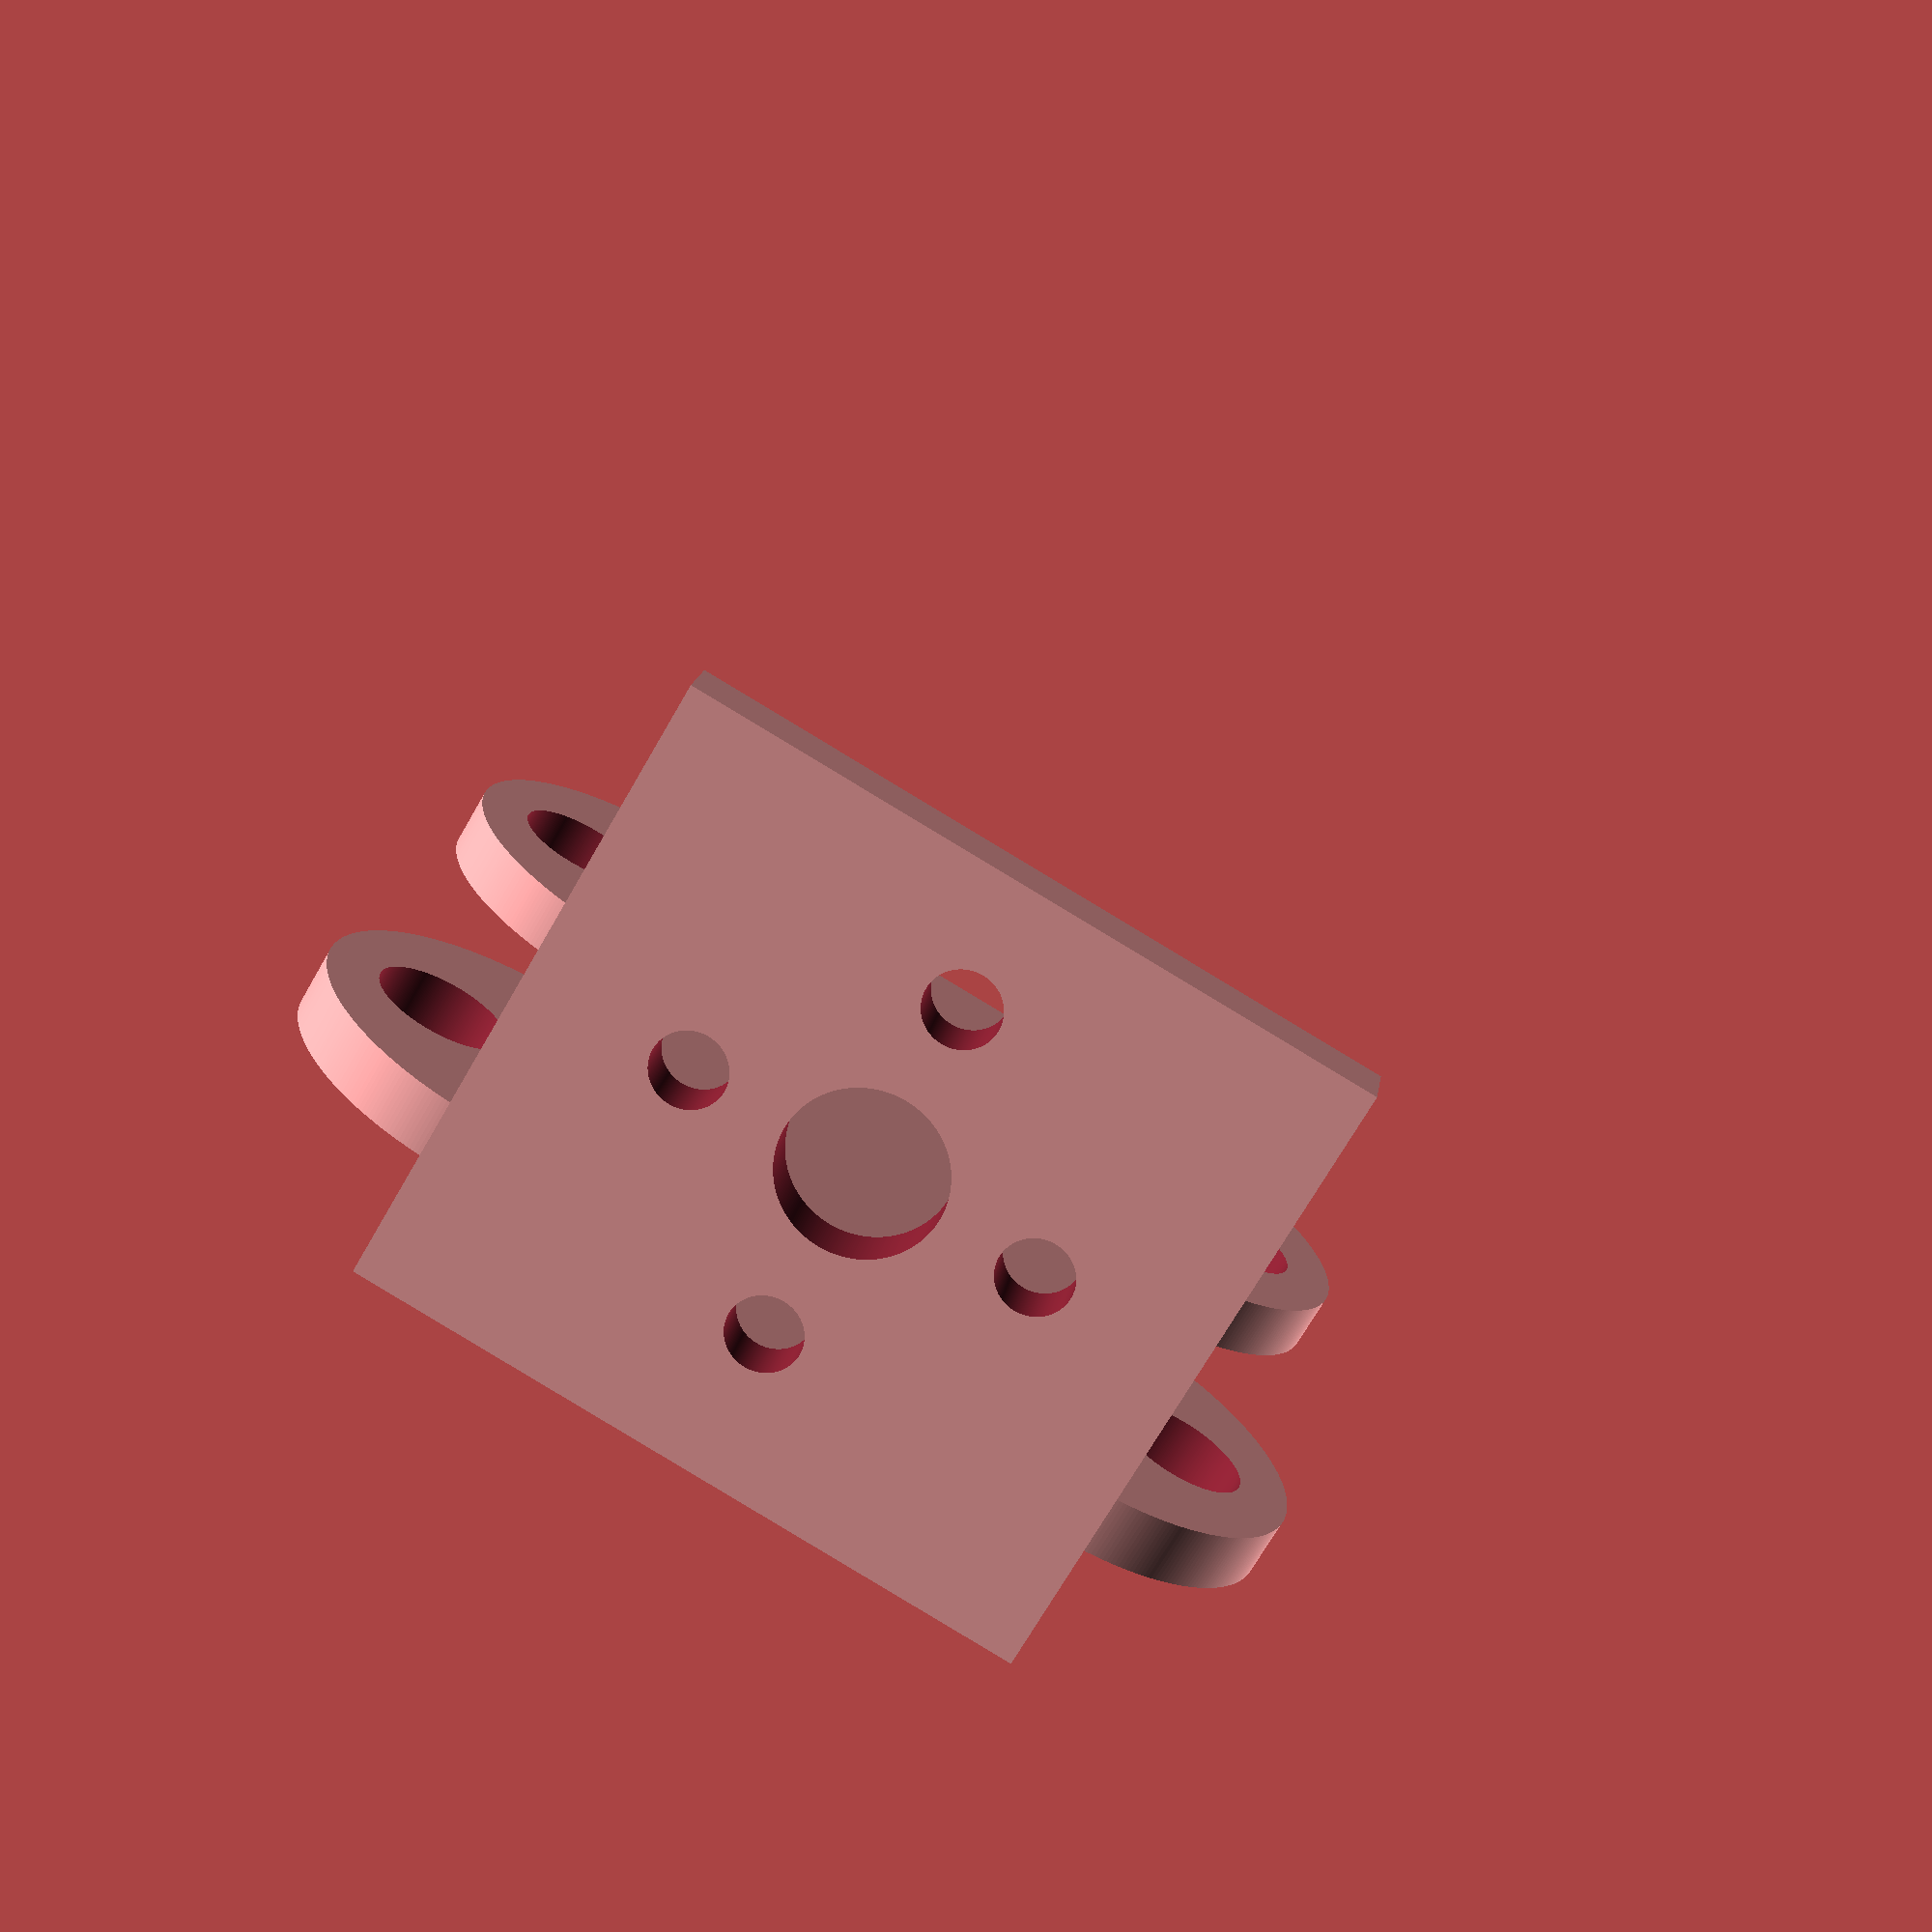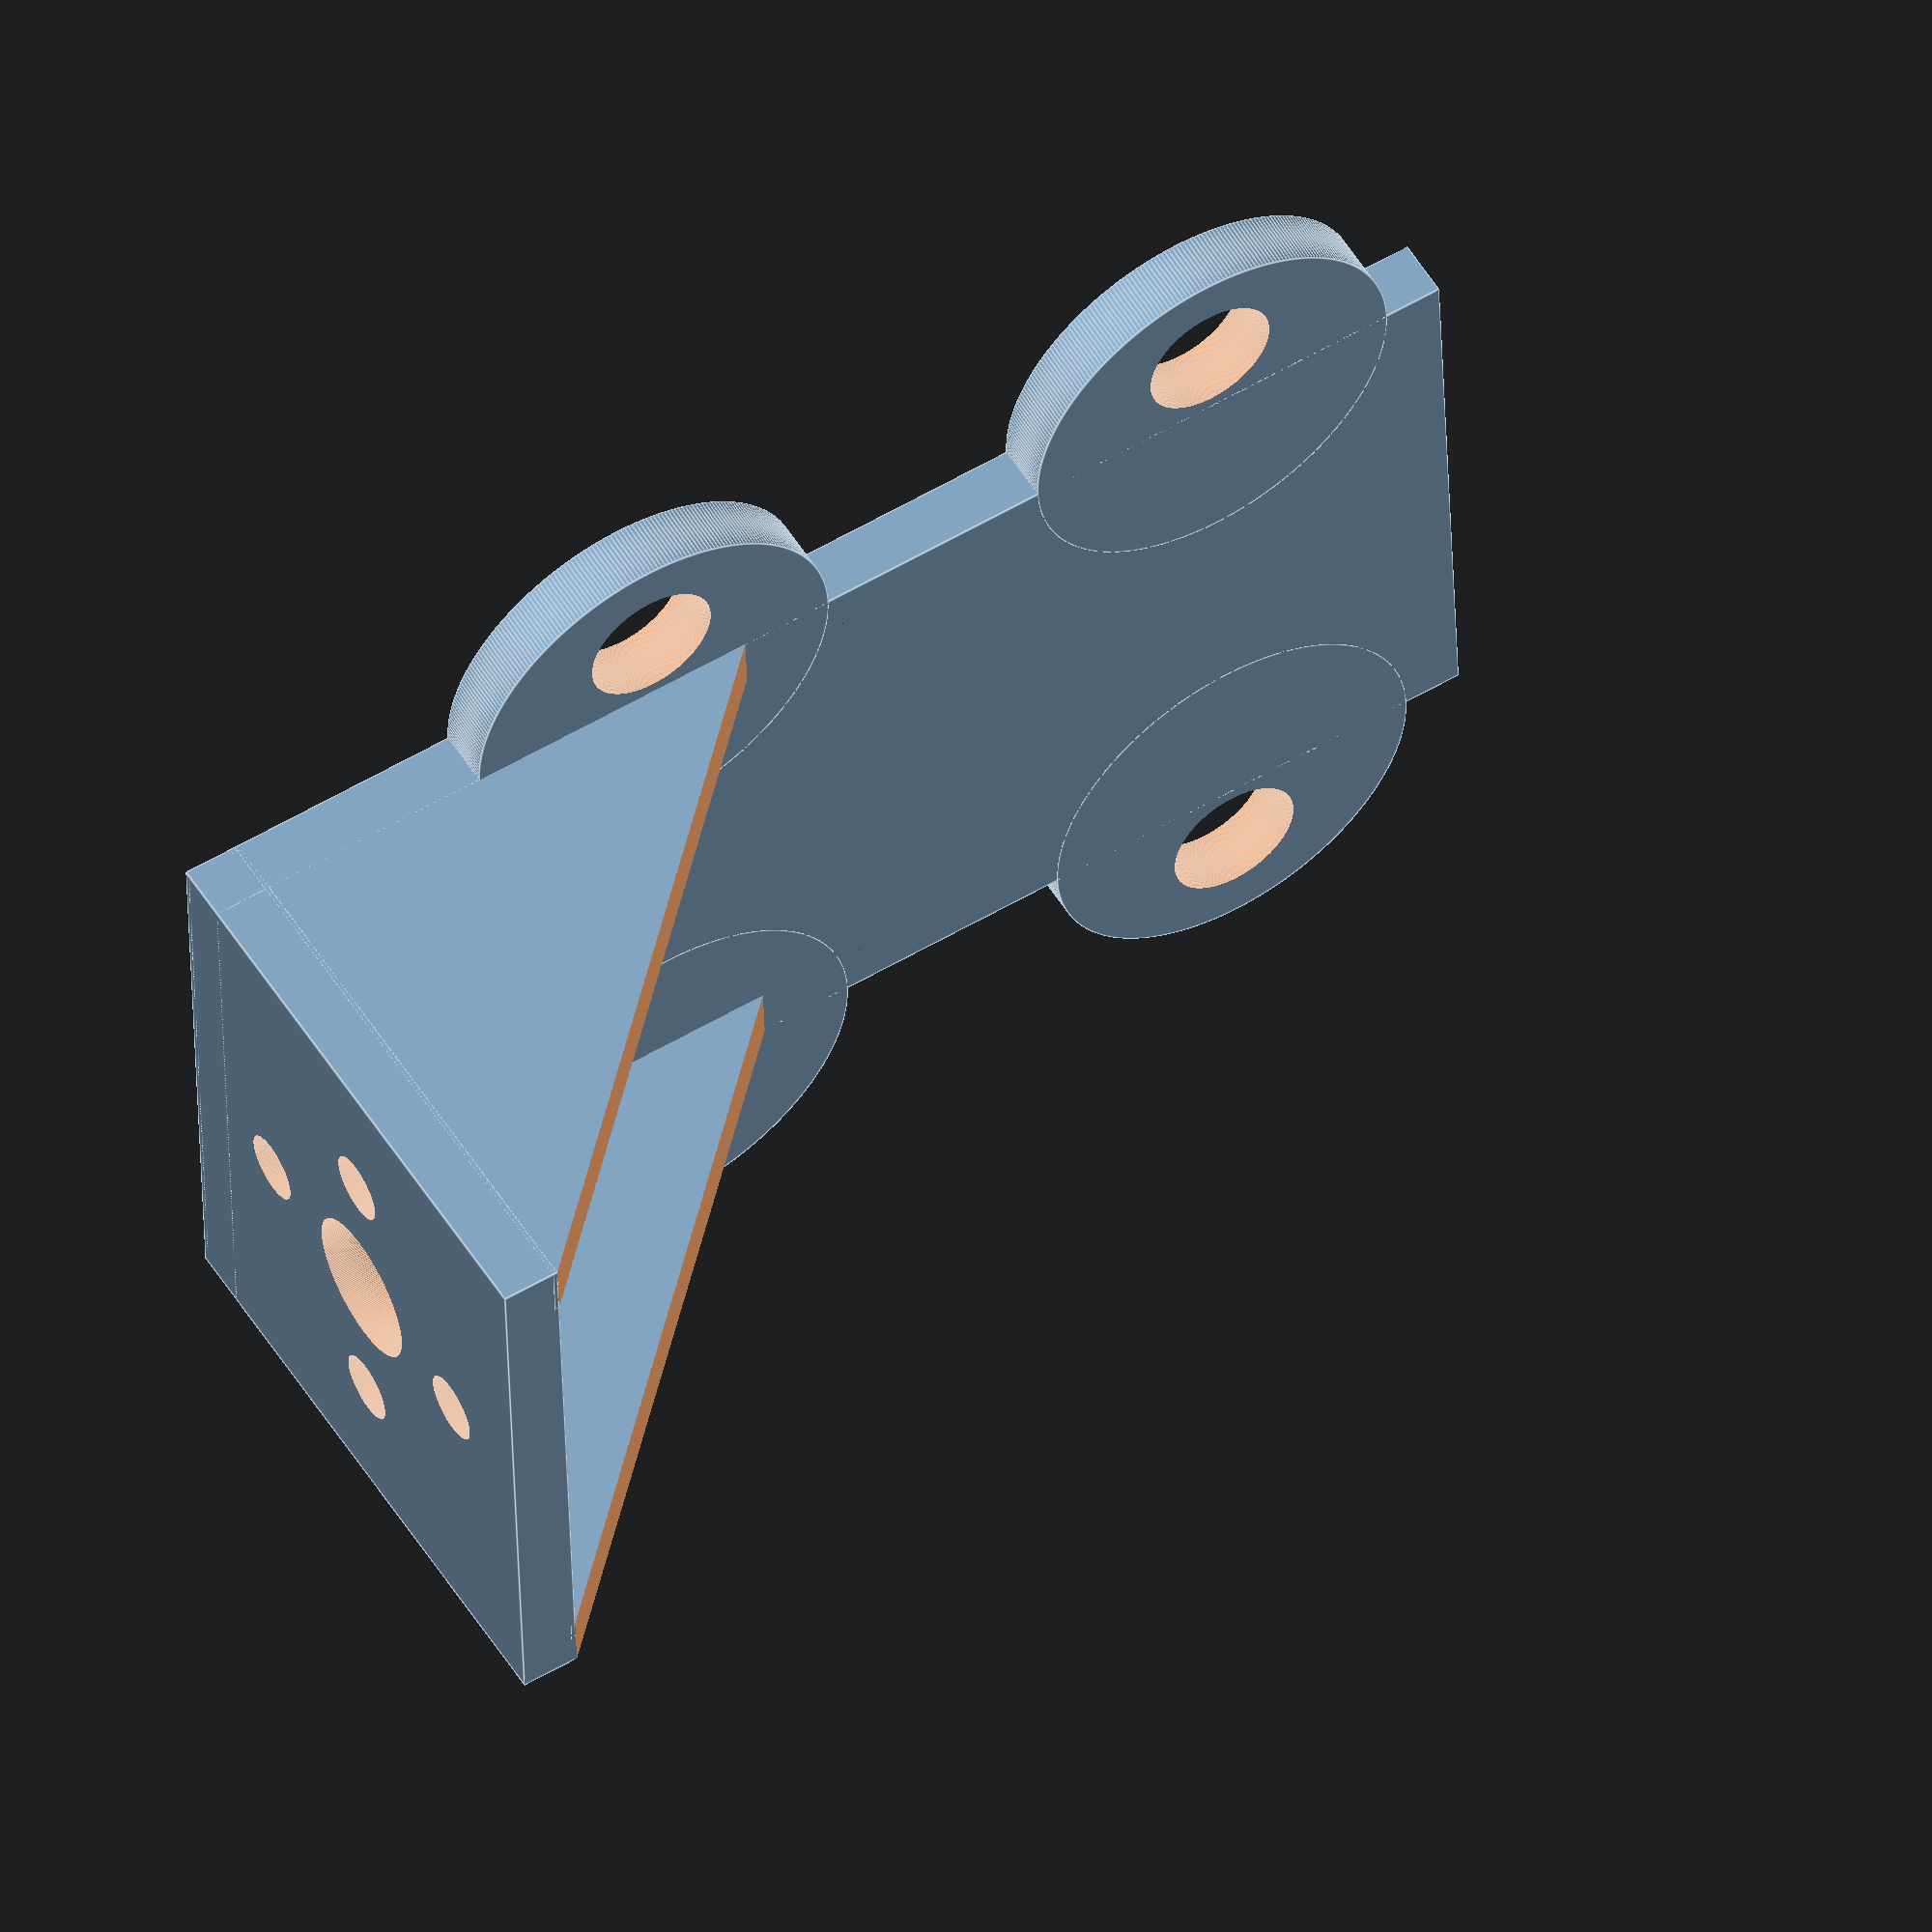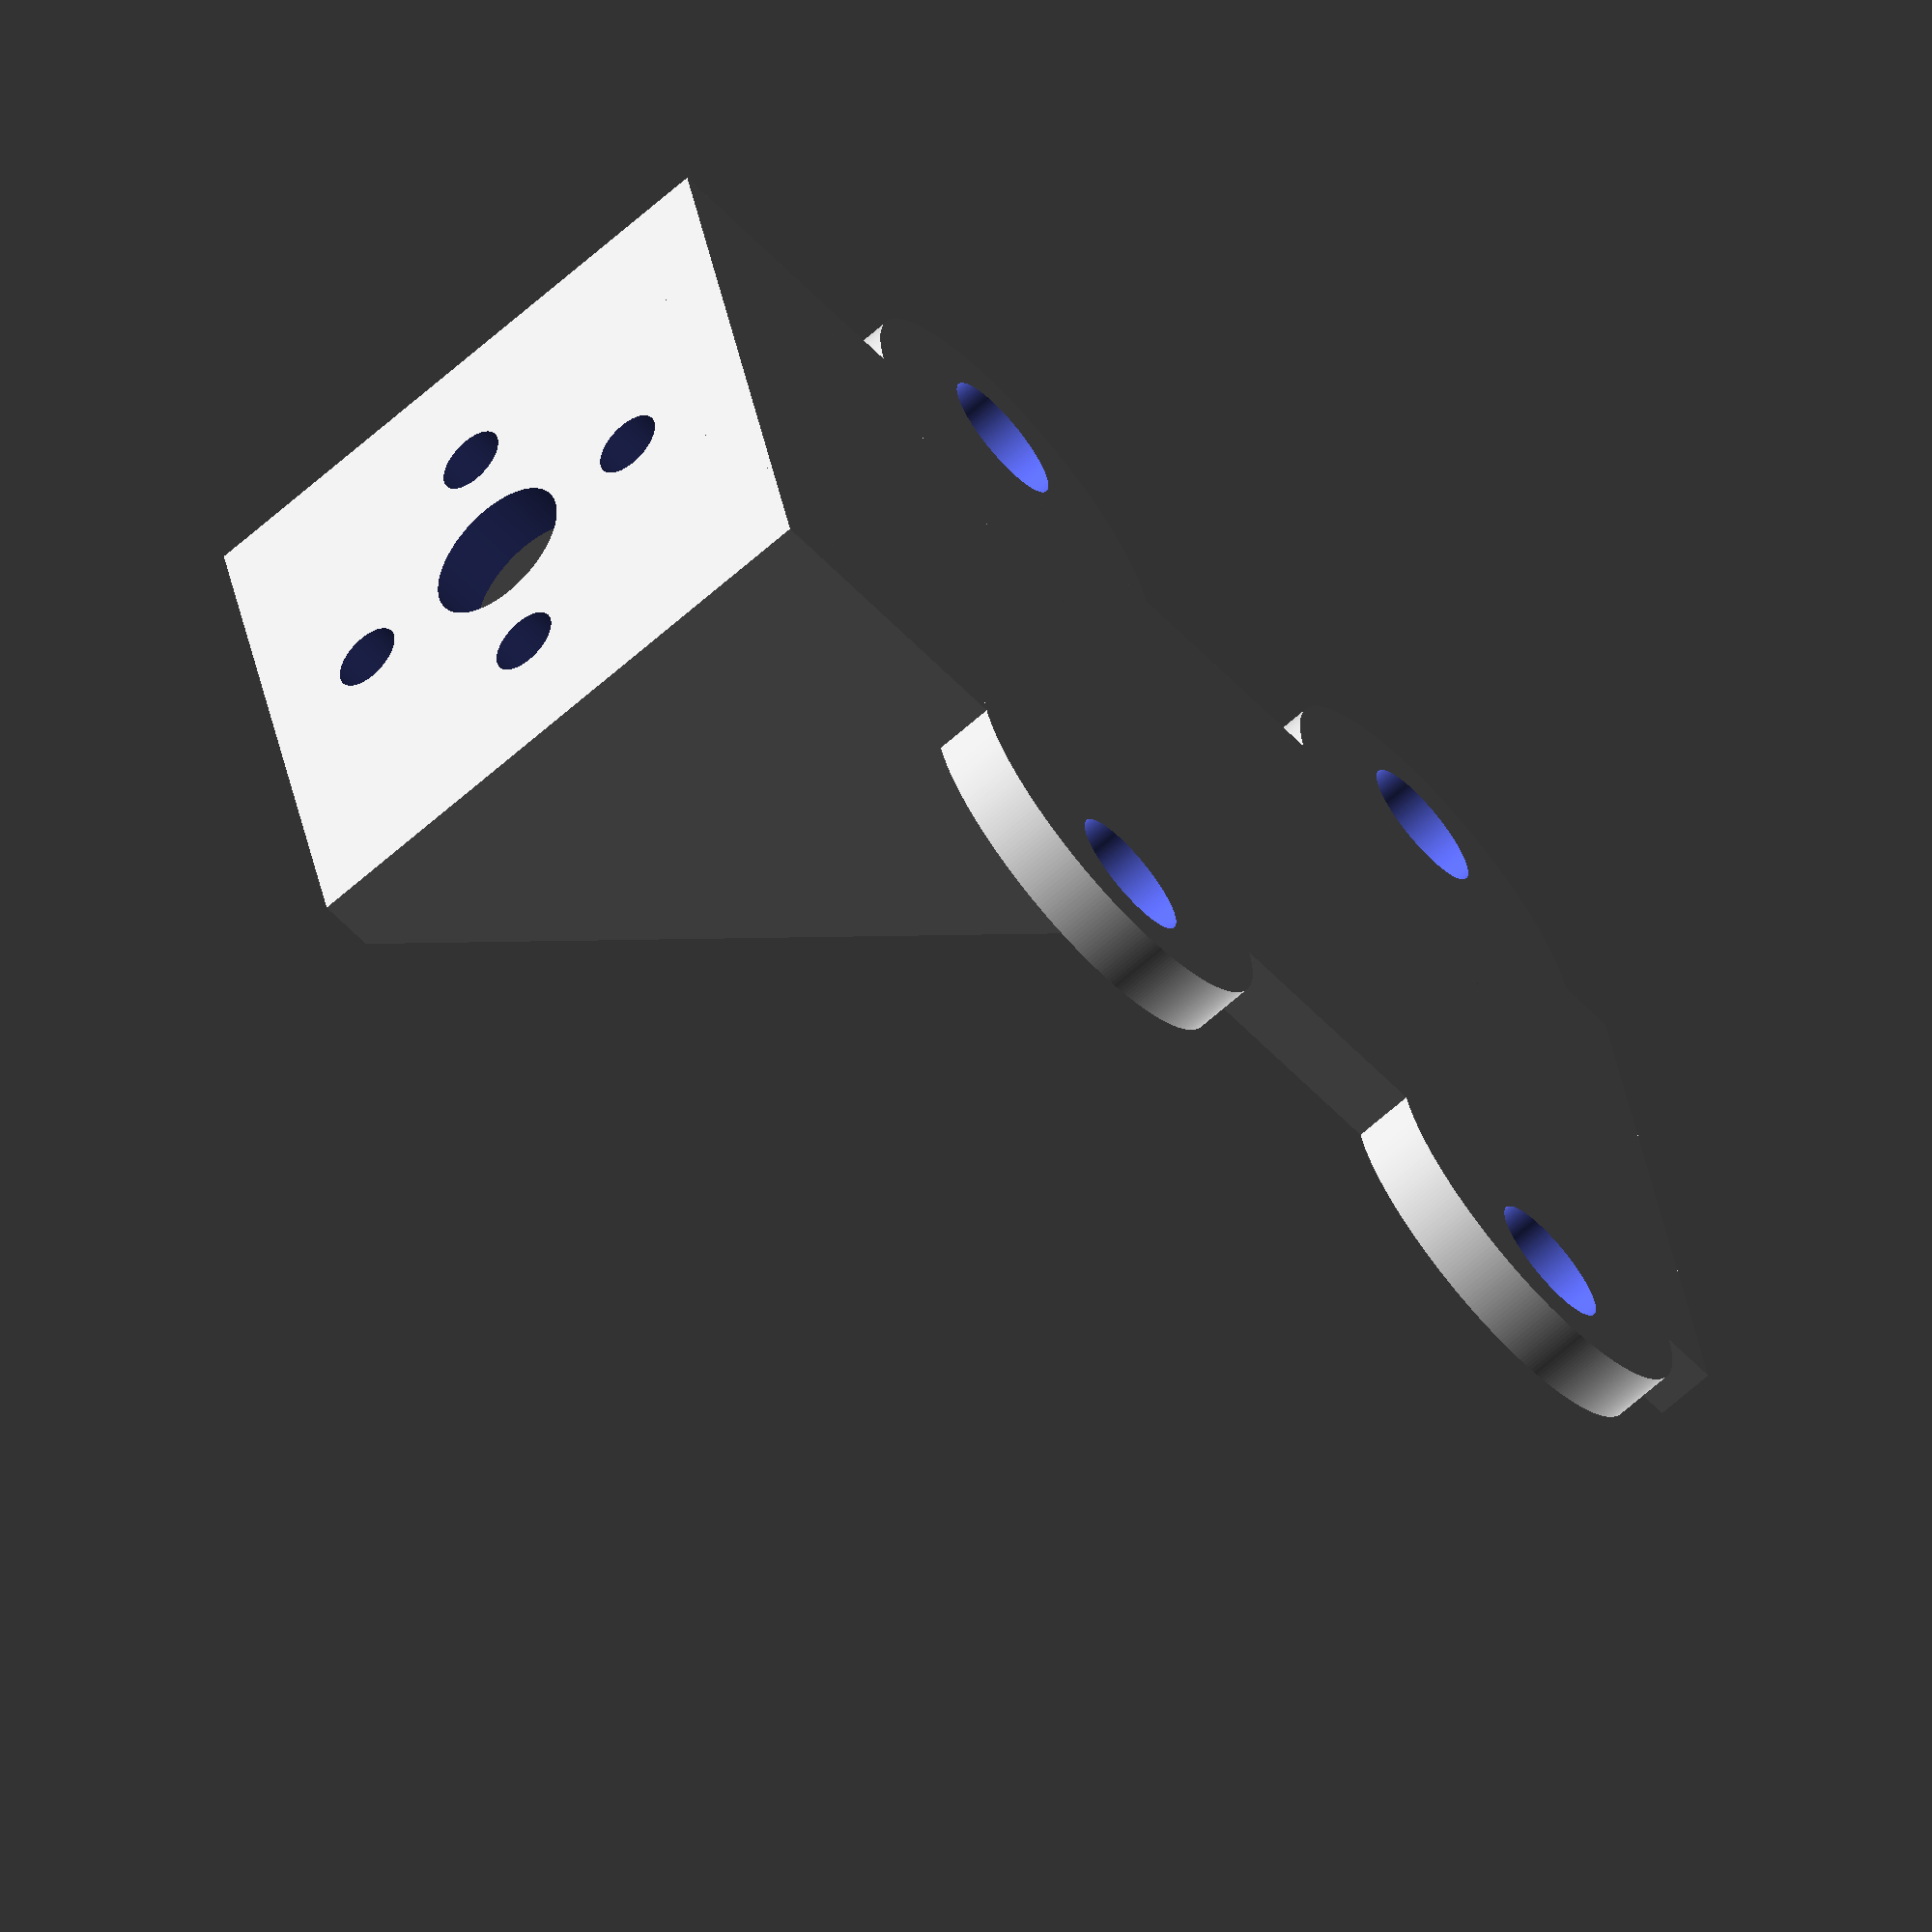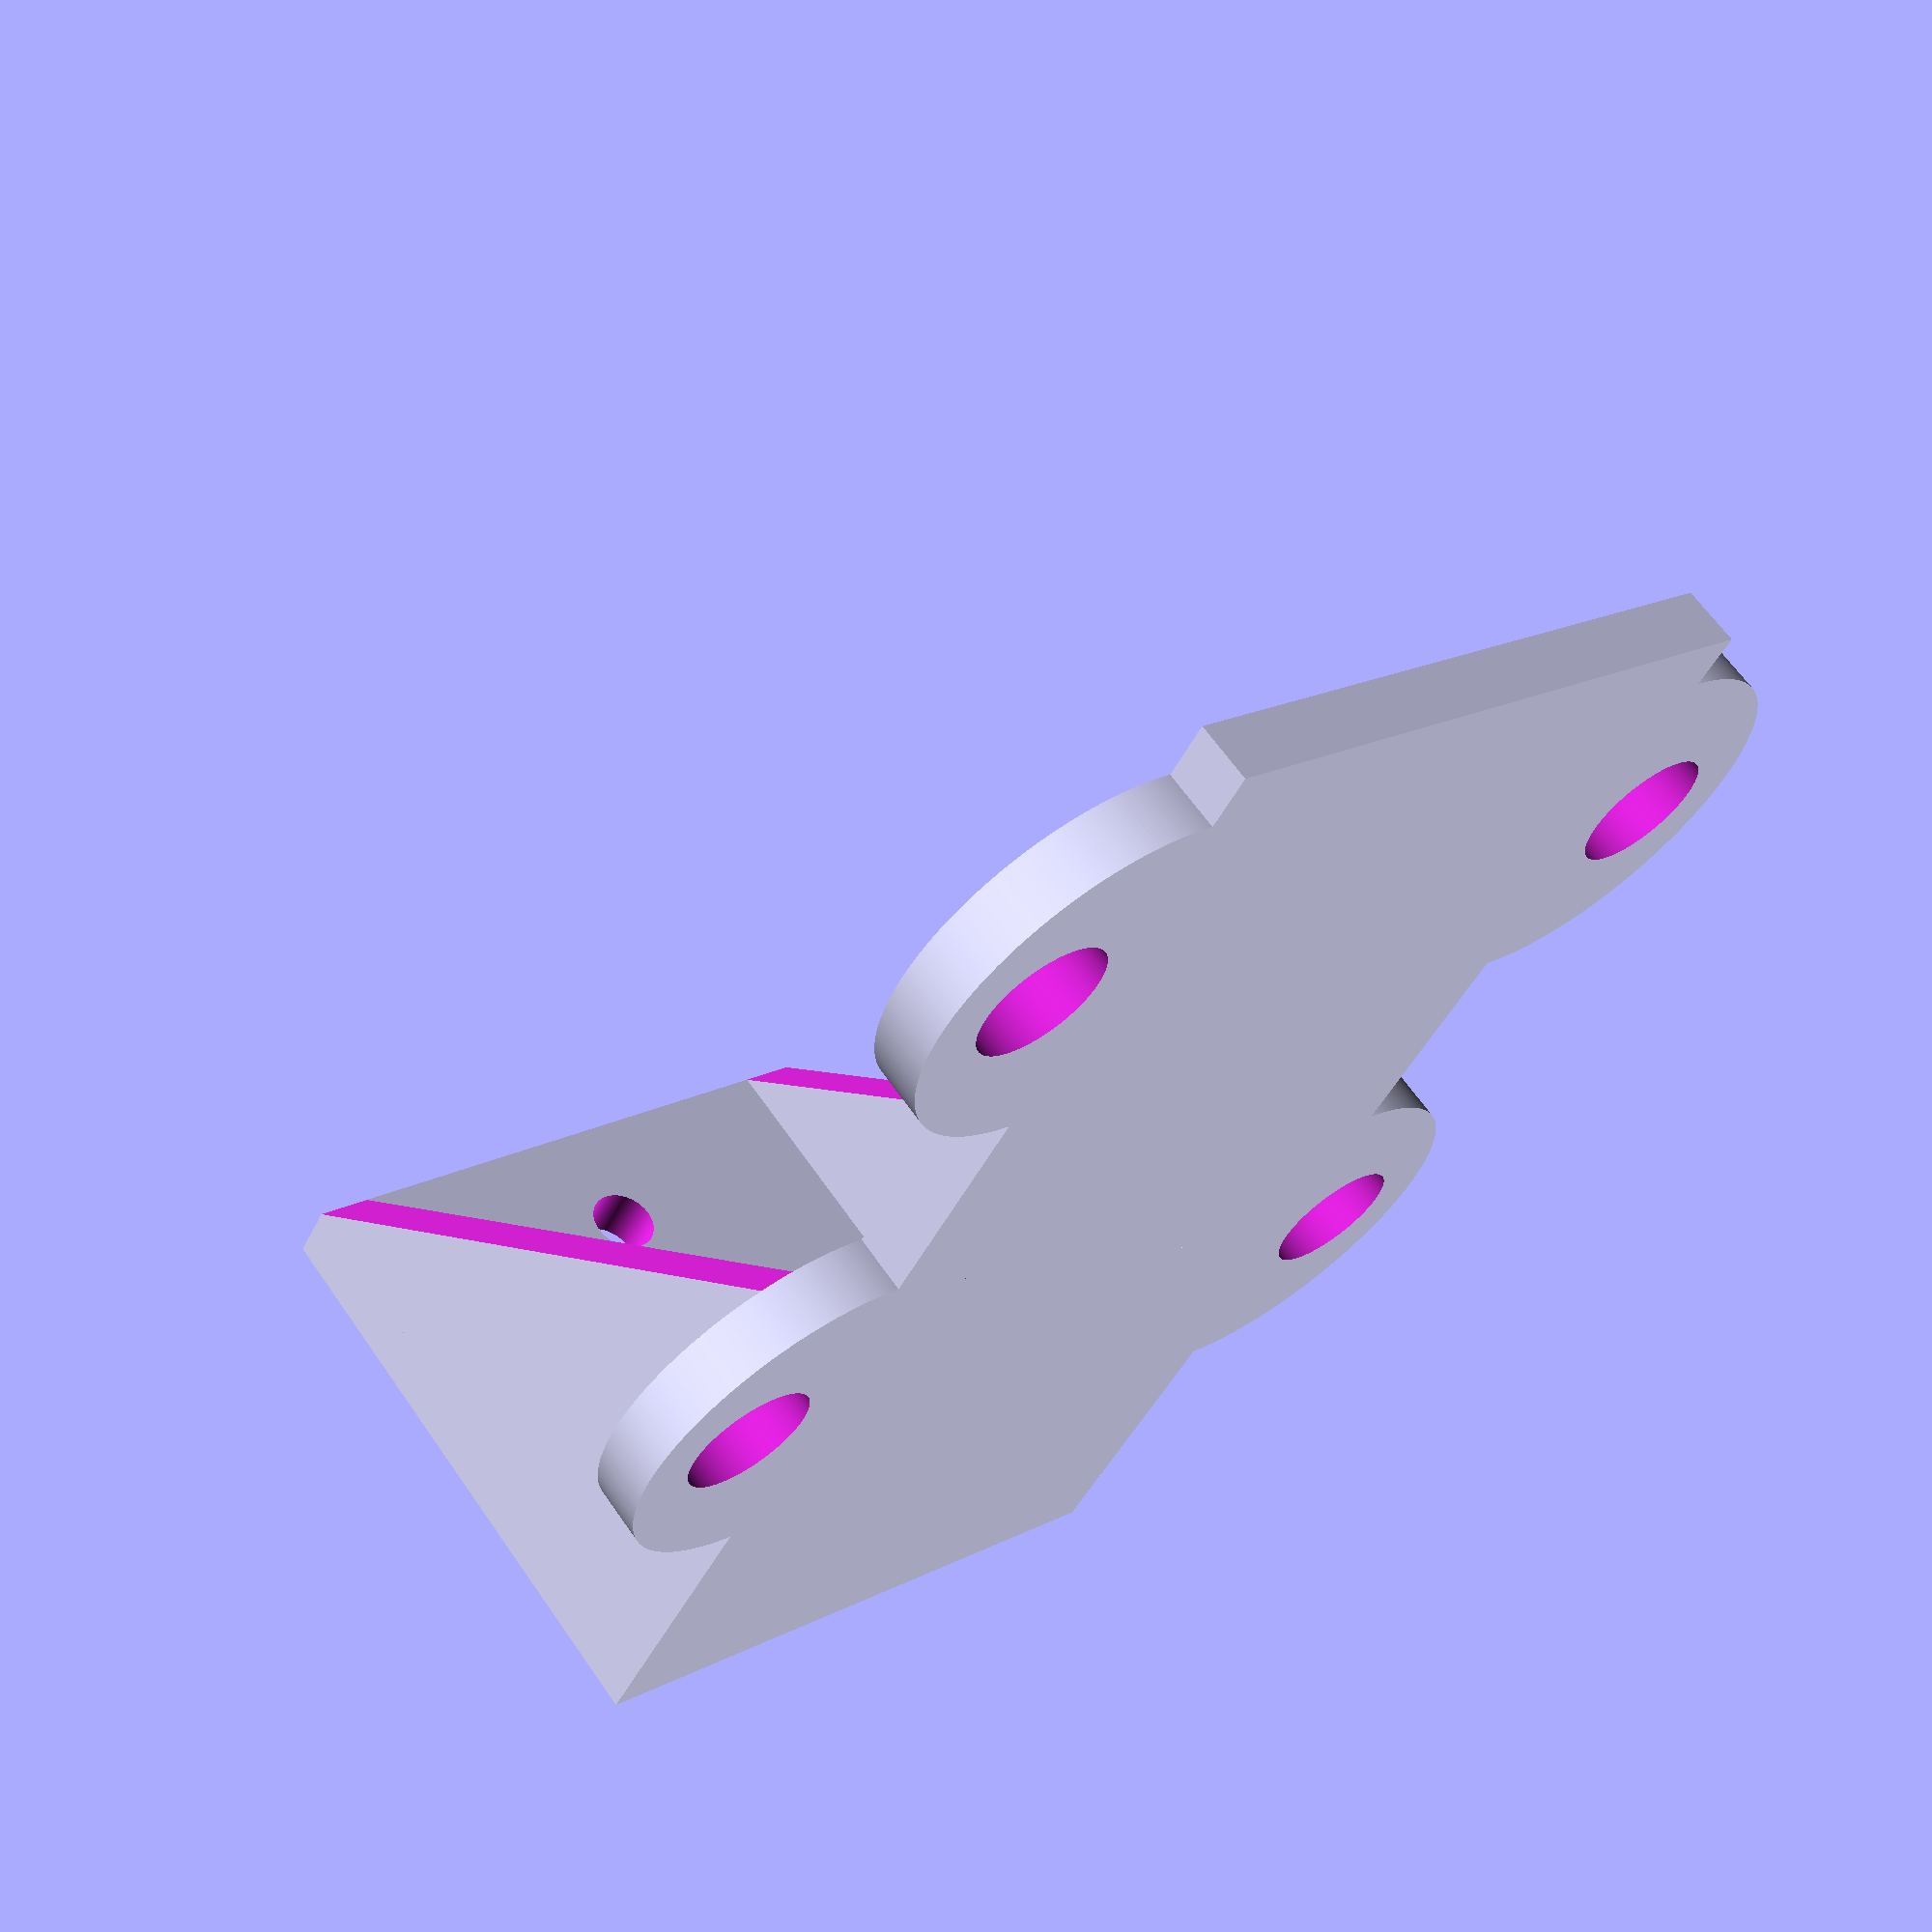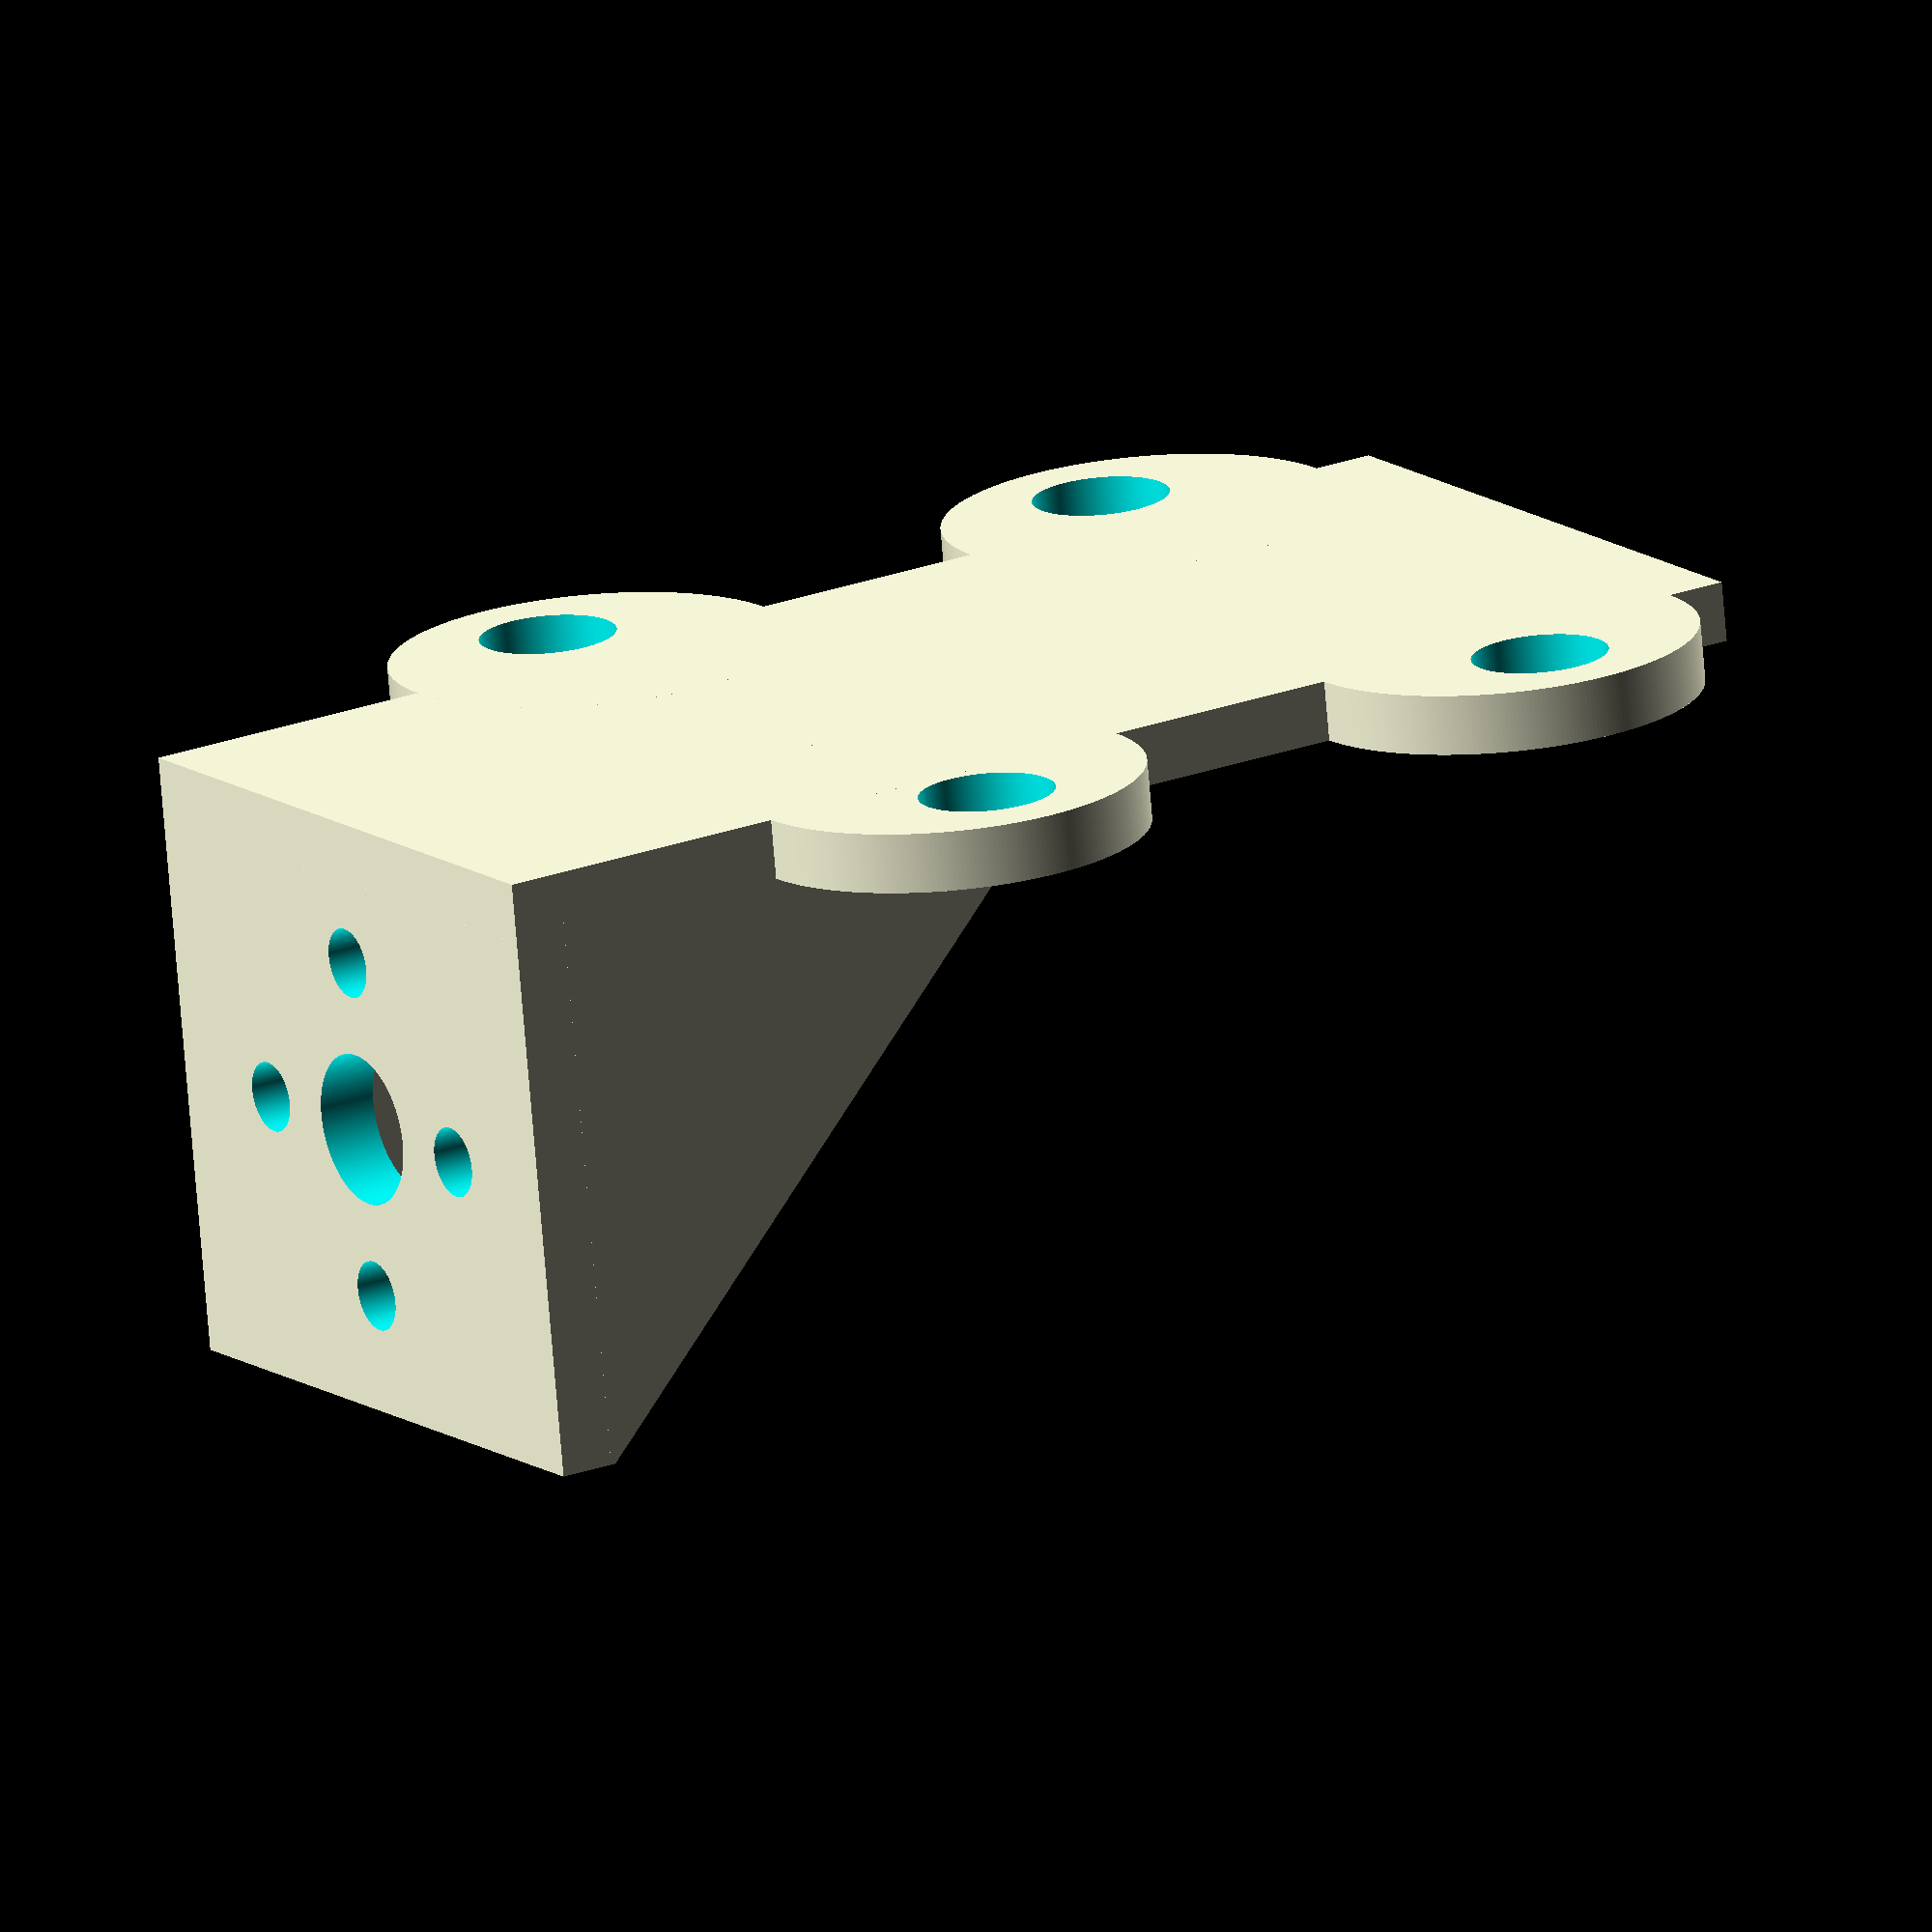
<openscad>
$fn = 300;


difference() {
    translate([-(33 / 2), -15.5, 0]) {
        cube([33, 30, 3]);
    }
    translate([0, 0, -0.01]) {
        cylinder(h=5, r=3.8);
    }
    translate([0, 8.5, -0.1]) {
        cylinder(h=5, r=1.75);
    }
    translate([0, -8.5, -0.3]) {
        cylinder(h=15, r=1.75);
    }
    translate([8.5, 0, -0.1]) {
        cylinder(h=5, r=1.75);
    }
    translate([-8.5, 0, -0.1]) {
        cylinder(h=5, r=1.75);
    }
}

translate([-33 / 2, -15.75, -67]) {
    cube([33, 3, 70]);
}

translate([-33 / 2, -15.75, -29.75]) {
    difference() {
        cube([3, 30.25, 30]);
        rotate([-45, 0, 0]) {
            translate([-1, 0.35, 0]) {
                cube([5, 45, 45]);
            }
       }
    }
}

translate([27 / 2, -15.75, -29.75]) {
    difference() {
        cube([3, 30.25, 30]);
        rotate([-45, 0, 0]) {
            translate([-1, 0.35, 0]) {
                cube([5, 45, 45]);
            }
       }
    }
}

module screw_tabs(positive_side=true, top=false) {
    x_of_translate = positive_side ? 16.5 : -16.5 - 10;
    z_of_translate = top ? -22 : -54 ;
    translate([x_of_translate, -15.75, z_of_translate]) {
        difference() {
            translate([positive_side ? 0: 10, 3, 0]) {
                rotate([90, 0, 0]) {
                    cylinder(h=3, r=10);
                }
            }
            // cube([10, 3, 10]);
            translate([positive_side ? 4: 6, 3.5, 0]) {
                rotate([90, 0, 0]) {
                    cylinder(h=4, r=3.4);
                }
            }
        }
    }
}

screw_tabs();
screw_tabs(top=true);
screw_tabs(positive_side=false);
screw_tabs(positive_side=false, top=true);

</openscad>
<views>
elev=344.5 azim=30.1 roll=7.7 proj=p view=wireframe
elev=122.3 azim=266.8 roll=121.2 proj=o view=edges
elev=50.7 azim=258.5 roll=40.0 proj=o view=wireframe
elev=44.7 azim=38.8 roll=155.5 proj=p view=wireframe
elev=336.5 azim=170.9 roll=57.9 proj=o view=wireframe
</views>
